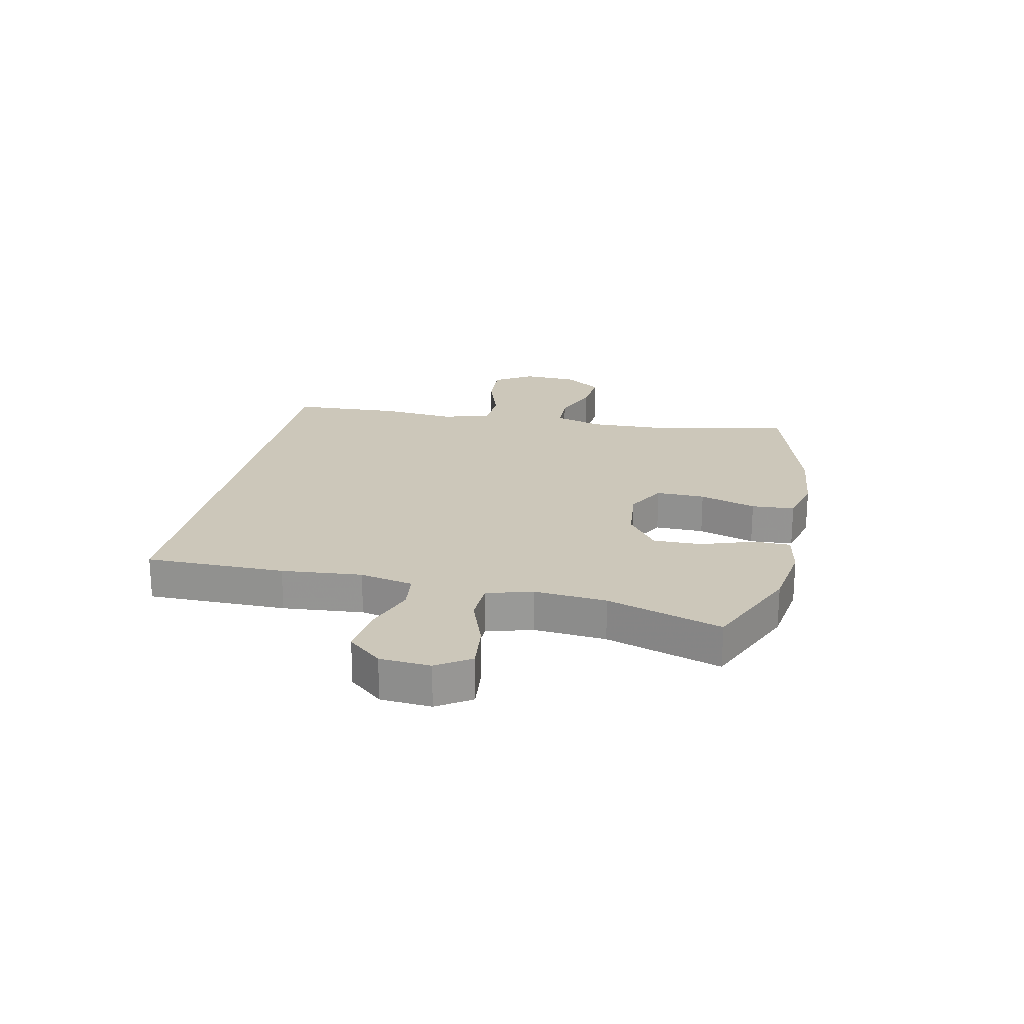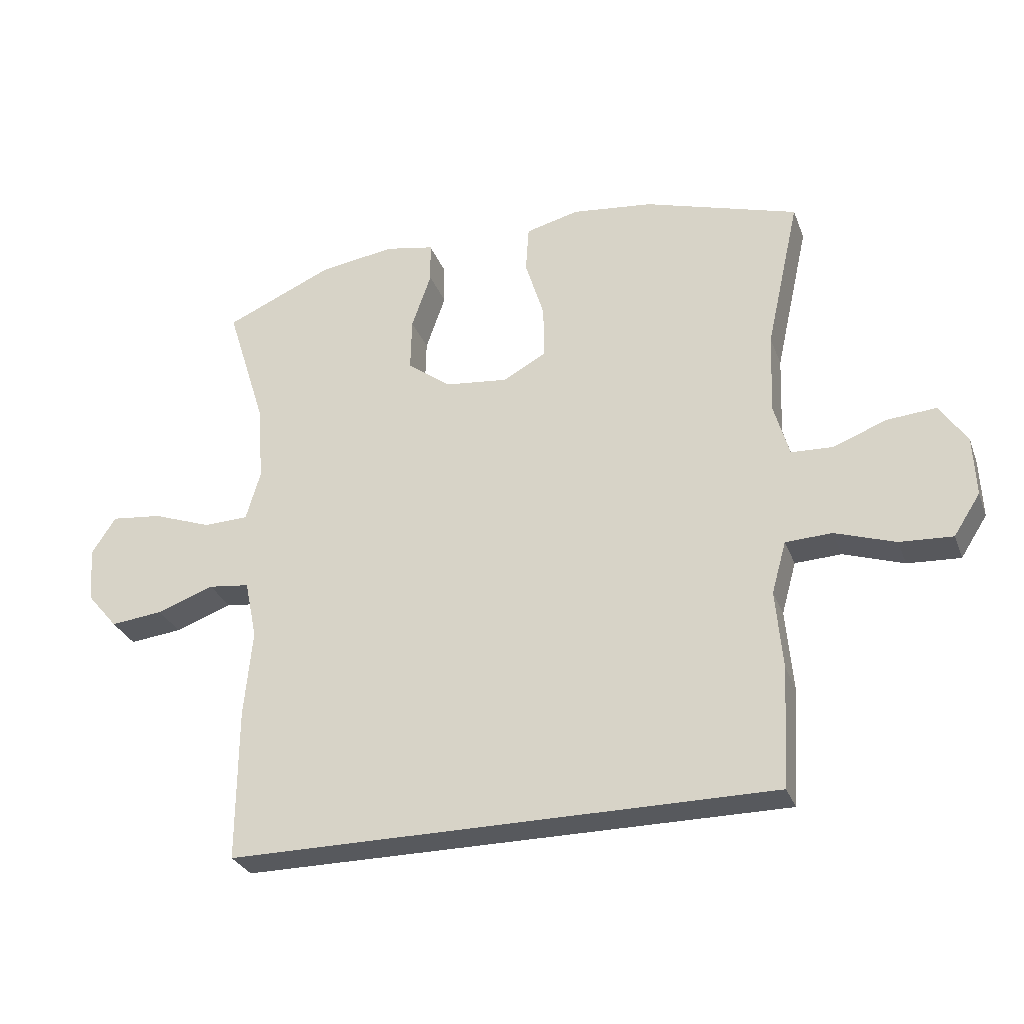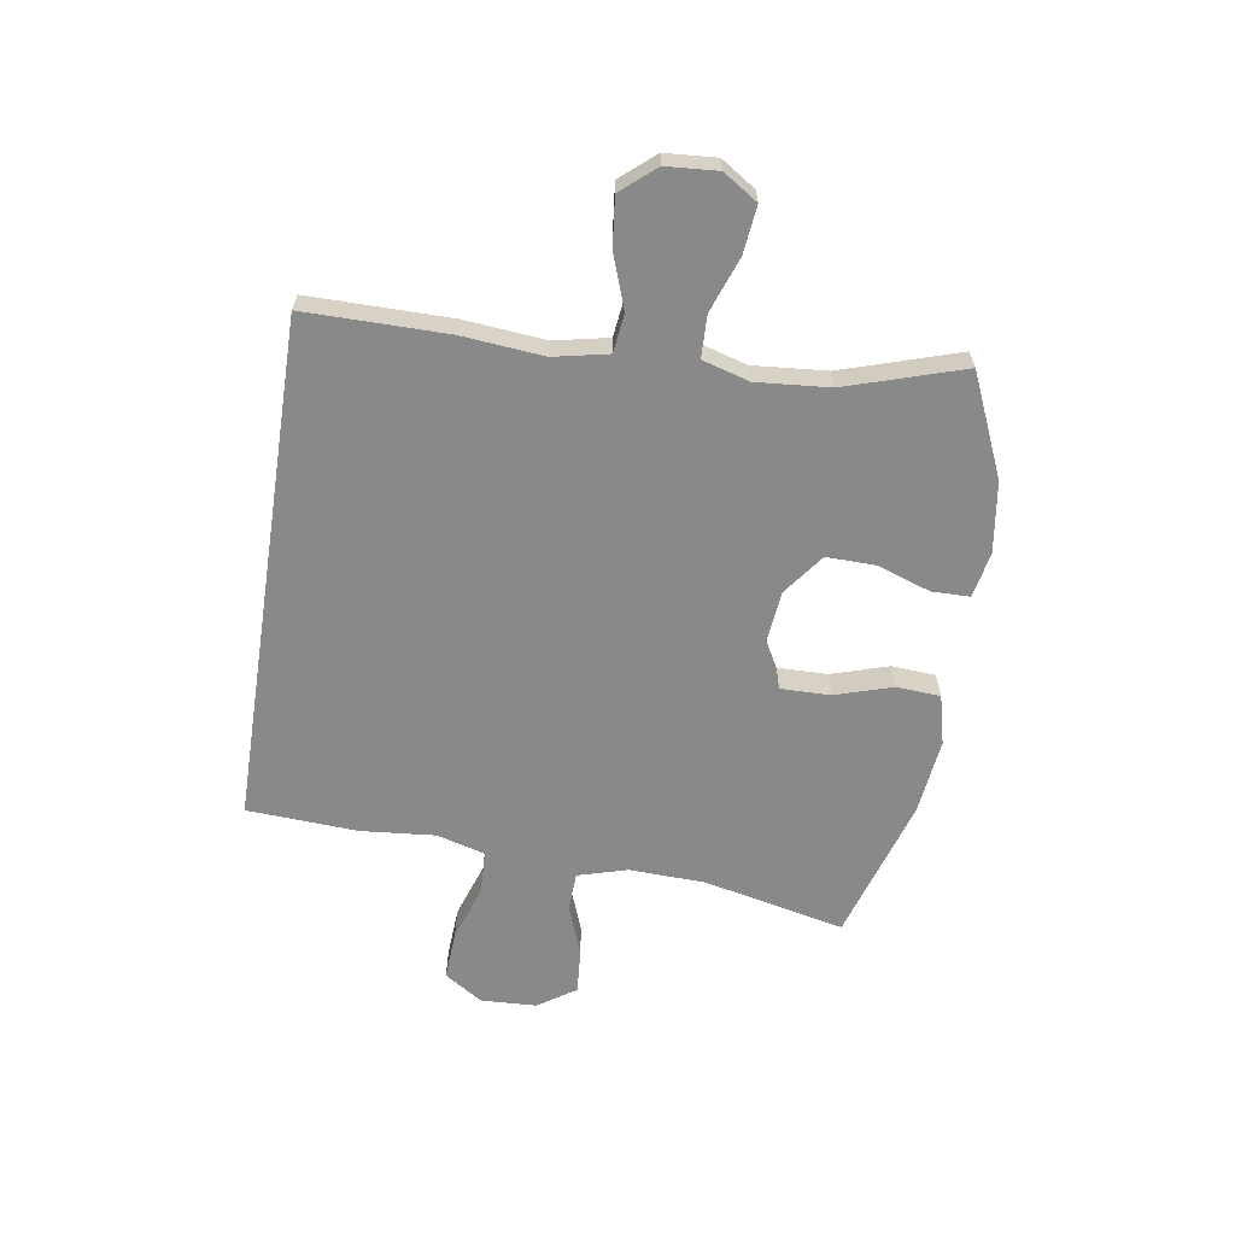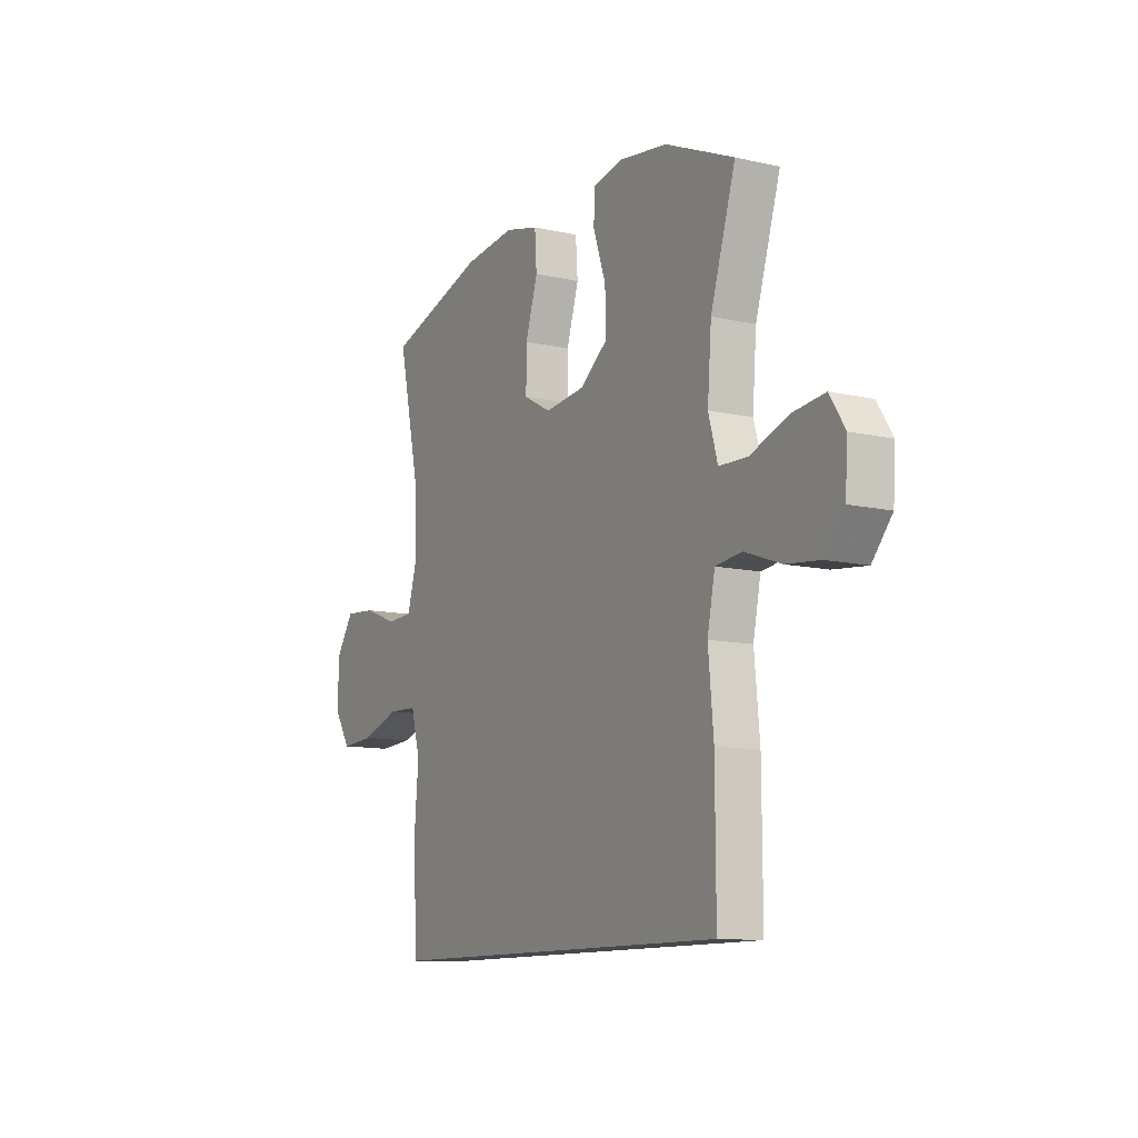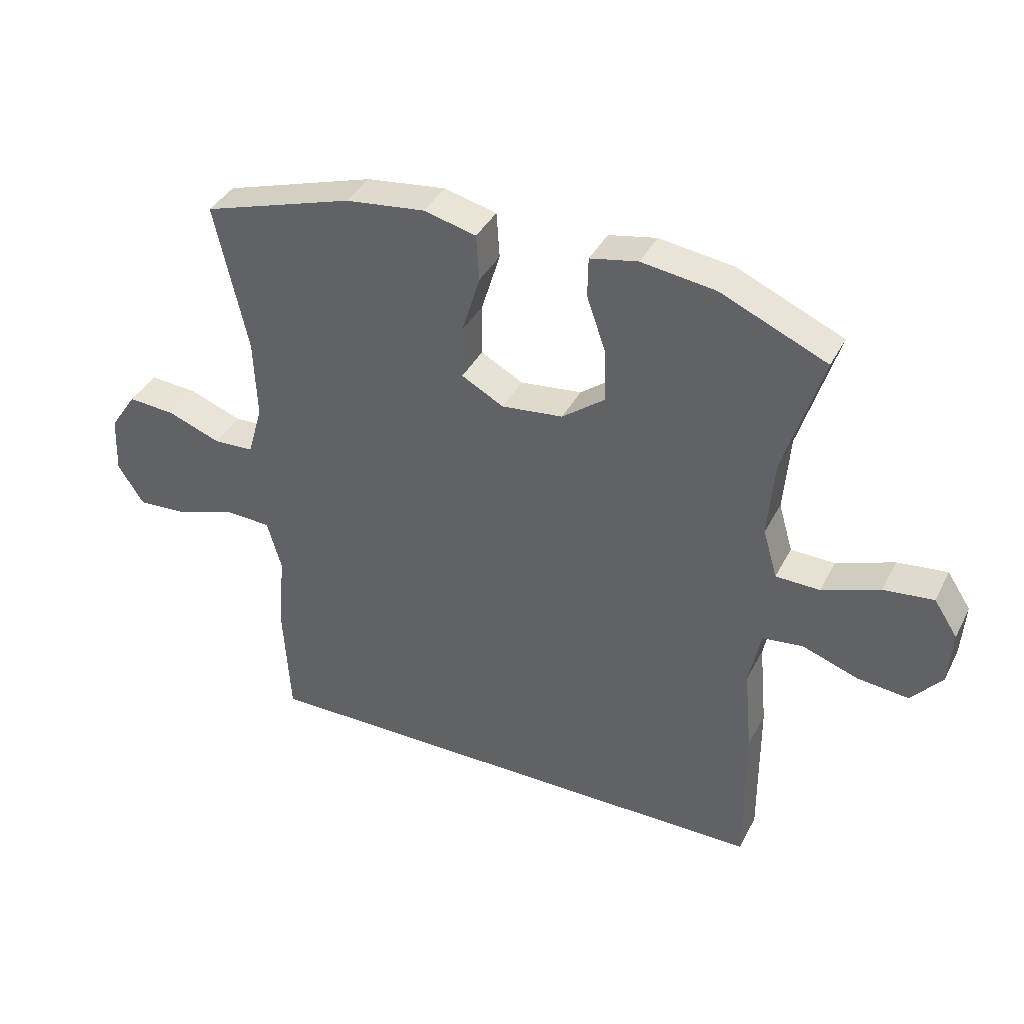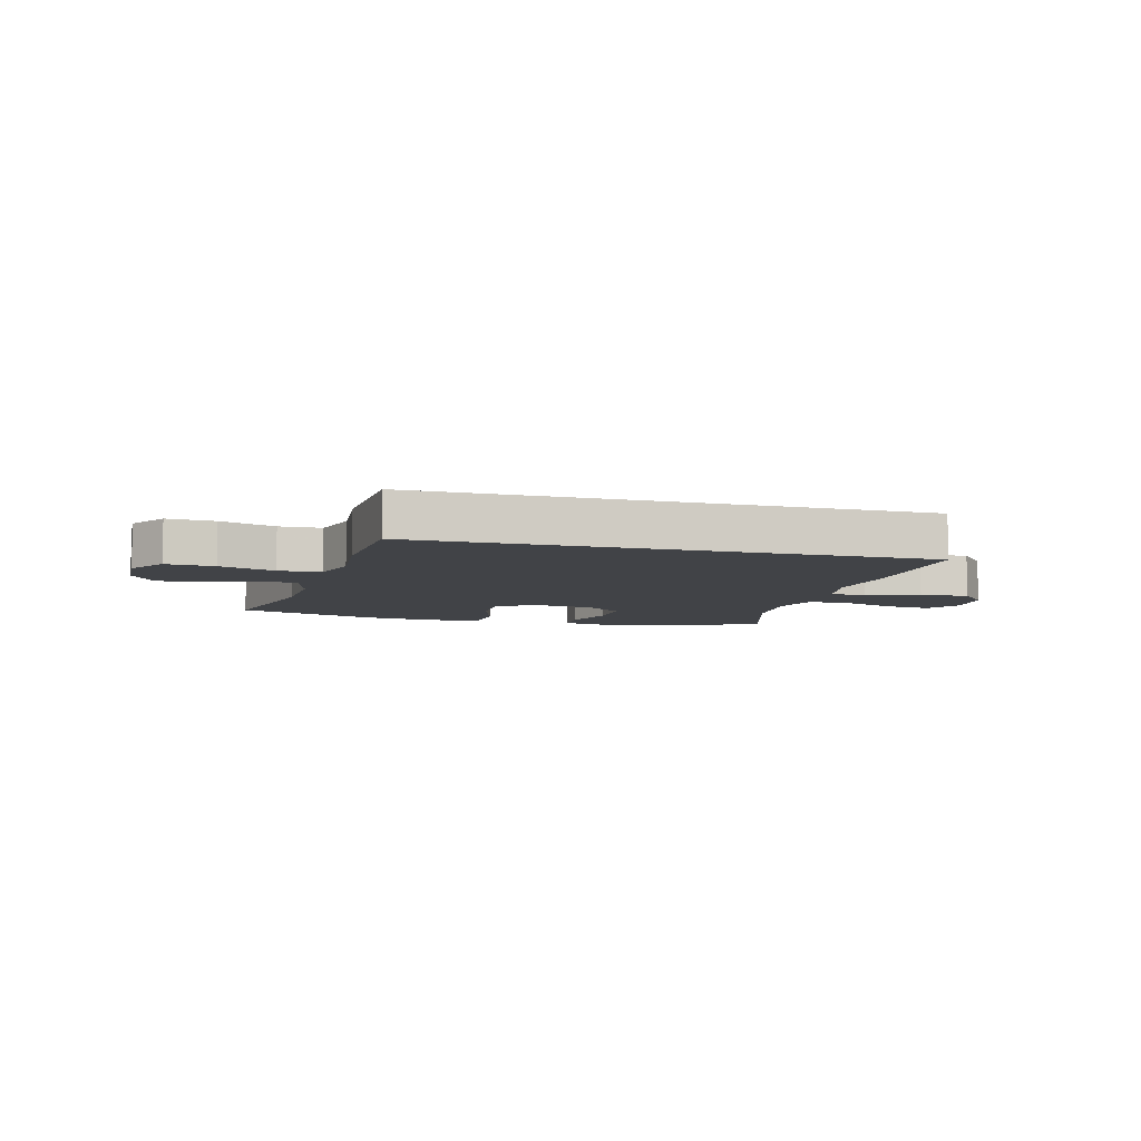
<metadata>
{"format":"obj","ext":"obj","renderer":"f3d","projection":"perspective","resolution":1024,"background":"white","views":[{"elev":21.5,"azim":-77.7,"up":"+Y"},{"elev":-29.6,"azim":18.5,"up":"+Z"},{"elev":-63.2,"azim":-98.8,"up":"+Y"},{"elev":-11.1,"azim":-119.2,"up":"+Z"},{"elev":38.4,"azim":-155.1,"up":"+Z"},{"elev":-7.1,"azim":164.8,"up":"+Y"}]}
</metadata>
<code>
v -0.5 0.07 0.5
v -0.329 0.07 0.575
v -0.21 0.07 0.592
v -0.133 0.07 0.577
v -0.132 0.07 0.513
v -0.163 0.07 0.424
v -0.165 0.07 0.34
v -0.096 0.07 0.288
v 0.003 0.07 0.277
v 0.071 0.07 0.314
v 0.07 0.07 0.398
v 0.04 0.07 0.495
v 0.045 0.07 0.569
v 0.129 0.07 0.59
v 0.257 0.07 0.575
v 0.5 0.07 0.5
v 0.447 0.07 0.261
v 0.442 0.07 0.133
v 0.466 0.07 0.049
v 0.531 0.07 0.046
v 0.616 0.07 0.078
v 0.693 0.07 0.084
v 0.736 0.07 0.02
v 0.74 0.07 -0.074
v 0.698 0.07 -0.139
v 0.615 0.07 -0.134
v 0.52 0.07 -0.102
v 0.447 0.07 -0.105
v 0.424 0.07 -0.187
v 0.435 0.07 -0.312
v 0.424 0.07 -0.5
v -0.435 0.07 -0.5
v -0.434 0.07 -0.26
v -0.421 0.07 -0.122
v -0.44 0.07 -0.03
v -0.505 0.07 -0.022
v -0.595 0.07 -0.054
v -0.678 0.07 -0.063
v -0.727 0.07 -0.005
v -0.733 0.07 0.082
v -0.695 0.07 0.14
v -0.615 0.07 0.131
v -0.522 0.07 0.097
v -0.451 0.07 0.099
v -0.428 0.07 0.178
v -0.438 0.07 0.302
v -0.5 0 0.5
v -0.329 0 0.575
v -0.21 0 0.592
v -0.133 0 0.577
v -0.132 0 0.513
v -0.163 0 0.424
v -0.165 0 0.34
v -0.096 0 0.288
v 0.003 0 0.277
v 0.071 0 0.314
v 0.07 0 0.398
v 0.04 0 0.495
v 0.045 0 0.569
v 0.129 0 0.59
v 0.257 0 0.575
v 0.5 0 0.5
v 0.447 0 0.261
v 0.442 0 0.133
v 0.466 0 0.049
v 0.531 0 0.046
v 0.616 0 0.078
v 0.693 0 0.084
v 0.736 0 0.02
v 0.74 0 -0.074
v 0.698 0 -0.139
v 0.615 0 -0.134
v 0.52 0 -0.102
v 0.447 0 -0.105
v 0.424 0 -0.187
v 0.435 0 -0.312
v 0.424 0 -0.5
v -0.435 0 -0.5
v -0.434 0 -0.26
v -0.421 0 -0.122
v -0.44 0 -0.03
v -0.505 0 -0.022
v -0.595 0 -0.054
v -0.678 0 -0.063
v -0.727 0 -0.005
v -0.733 0 0.082
v -0.695 0 0.14
v -0.615 0 0.131
v -0.522 0 0.097
v -0.451 0 0.099
v -0.428 0 0.178
v -0.438 0 0.302
f 41 42 43
f 40 41 43
f 39 40 43
f 38 39 43
f 37 38 43
f 36 37 43
f 35 36 43 44
f 34 35 44 45
f 32 33 34
f 31 32 34
f 30 31 34
f 29 30 34
f 28 29 34 45
f 25 26 27
f 24 25 27
f 23 24 27
f 22 23 27
f 21 22 27
f 20 21 27
f 19 20 27 28
f 28 45 46
f 19 28 46
f 18 19 46
f 15 16 17
f 14 15 17
f 13 14 17
f 12 13 17
f 11 12 17
f 10 11 17 18
f 4 5 6
f 3 4 6
f 2 3 6
f 1 2 6
f 46 1 6
f 46 6 7
f 9 10 18
f 8 9 18 46
f 7 8 46
f 89 88 87
f 89 87 86
f 89 86 85
f 89 85 84
f 89 84 83
f 89 83 82
f 90 89 82 81
f 91 90 81 80
f 80 79 78
f 80 78 77
f 80 77 76
f 80 76 75
f 91 80 75 74
f 73 72 71
f 73 71 70
f 73 70 69
f 73 69 68
f 73 68 67
f 73 67 66
f 74 73 66 65
f 92 91 74
f 92 74 65
f 92 65 64
f 63 62 61
f 63 61 60
f 63 60 59
f 63 59 58
f 63 58 57
f 64 63 57 56
f 52 51 50
f 52 50 49
f 52 49 48
f 52 48 47
f 52 47 92
f 53 52 92
f 64 56 55
f 92 64 55 54
f 92 54 53
f 1 47 48 2
f 2 48 49 3
f 3 49 50 4
f 4 50 51 5
f 5 51 52 6
f 6 52 53 7
f 7 53 54 8
f 8 54 55 9
f 9 55 56 10
f 10 56 57 11
f 11 57 58 12
f 12 58 59 13
f 13 59 60 14
f 14 60 61 15
f 15 61 62 16
f 16 62 63 17
f 17 63 64 18
f 18 64 65 19
f 19 65 66 20
f 20 66 67 21
f 21 67 68 22
f 22 68 69 23
f 23 69 70 24
f 24 70 71 25
f 25 71 72 26
f 26 72 73 27
f 27 73 74 28
f 28 74 75 29
f 29 75 76 30
f 30 76 77 31
f 31 77 78 32
f 32 78 79 33
f 33 79 80 34
f 34 80 81 35
f 35 81 82 36
f 36 82 83 37
f 37 83 84 38
f 38 84 85 39
f 39 85 86 40
f 40 86 87 41
f 41 87 88 42
f 42 88 89 43
f 43 89 90 44
f 44 90 91 45
f 45 91 92 46
f 46 92 47 1

</code>
